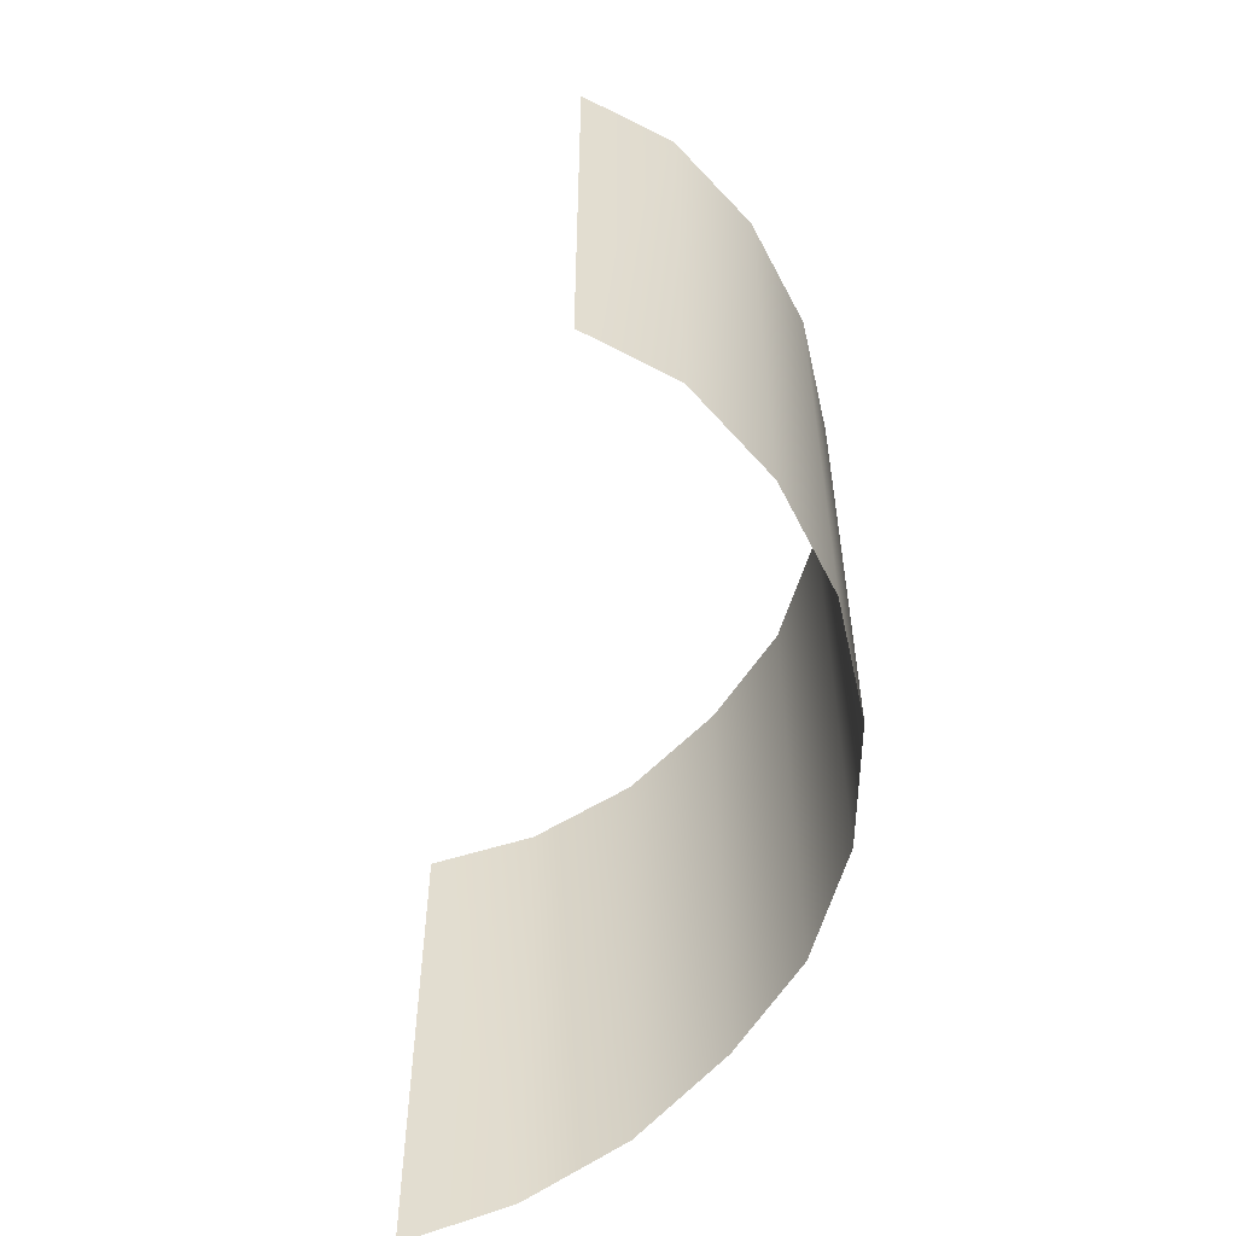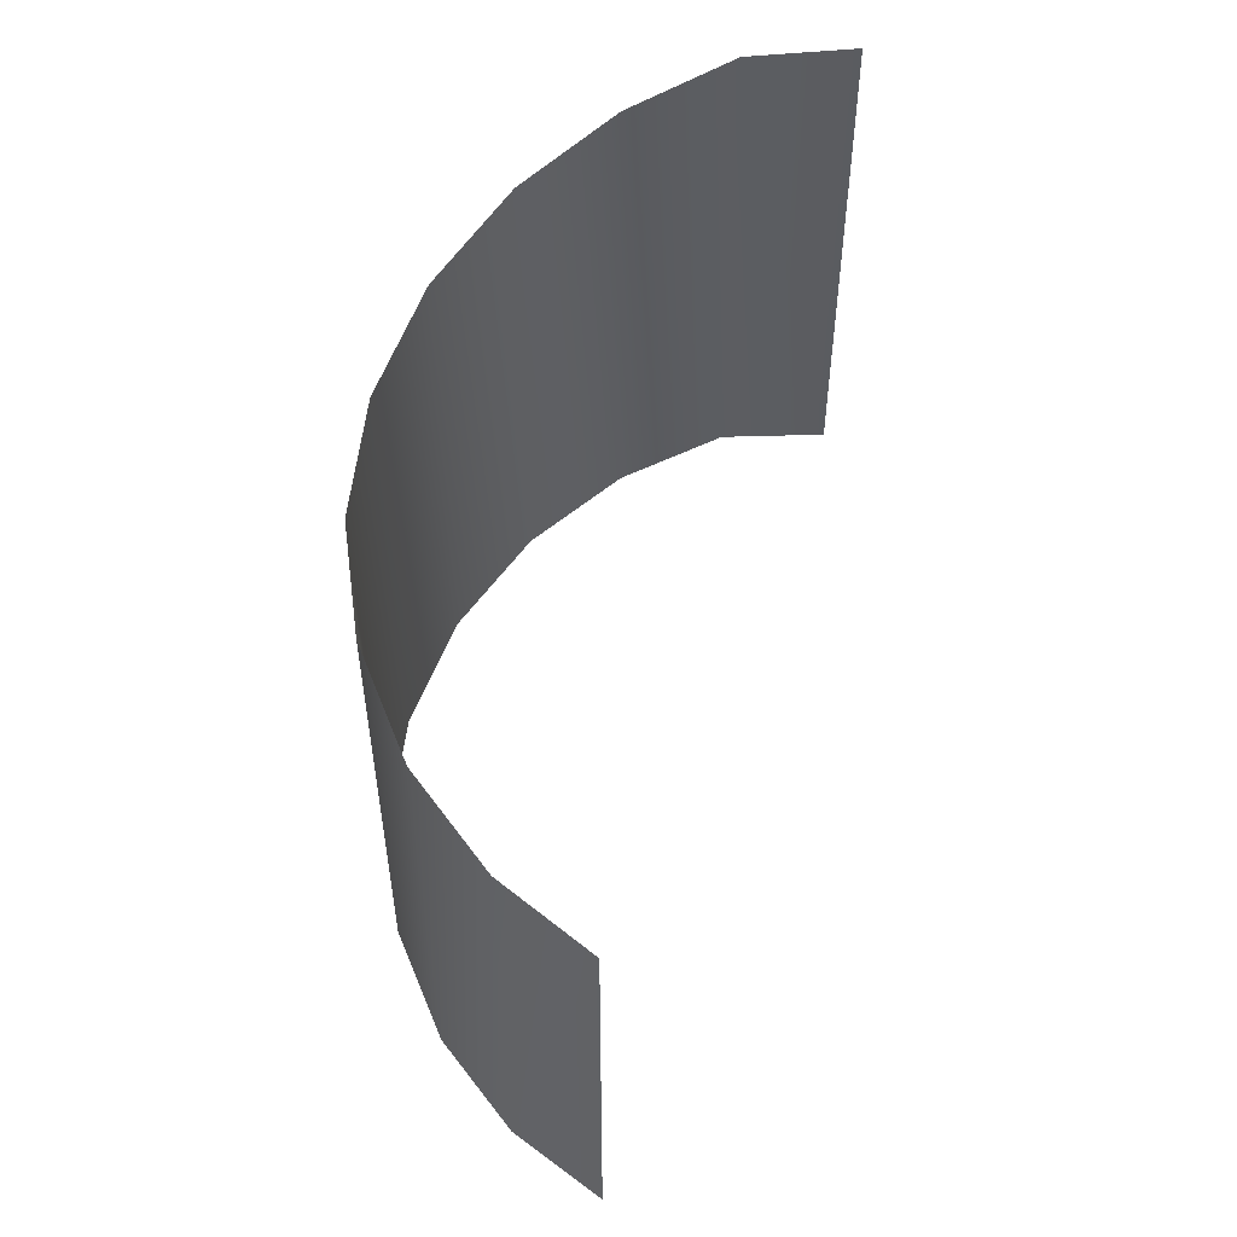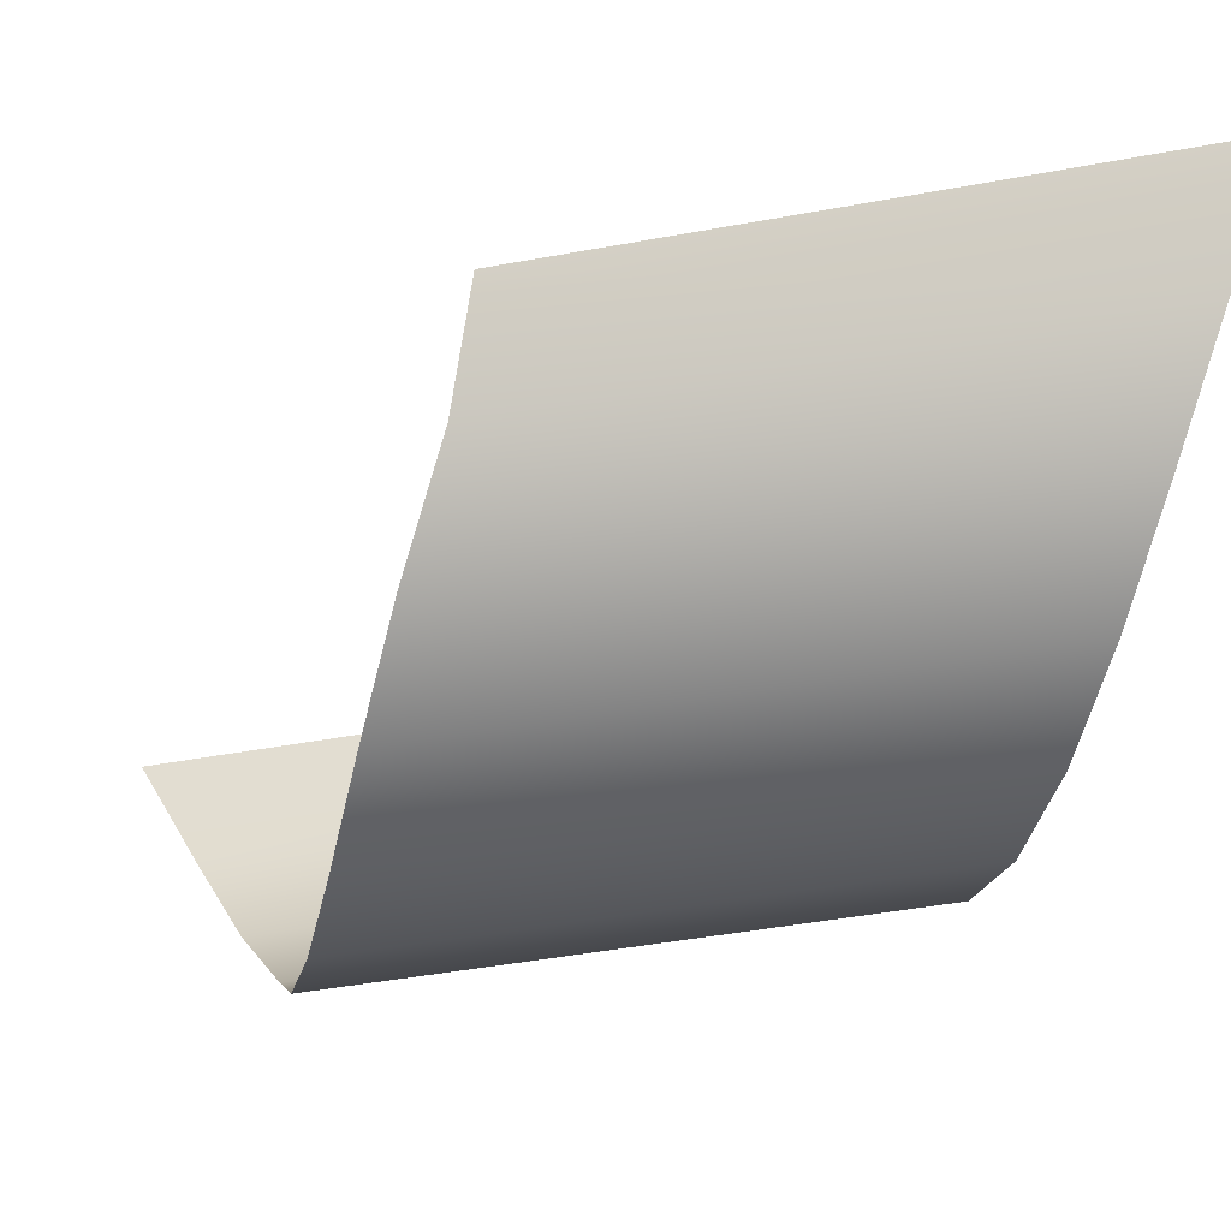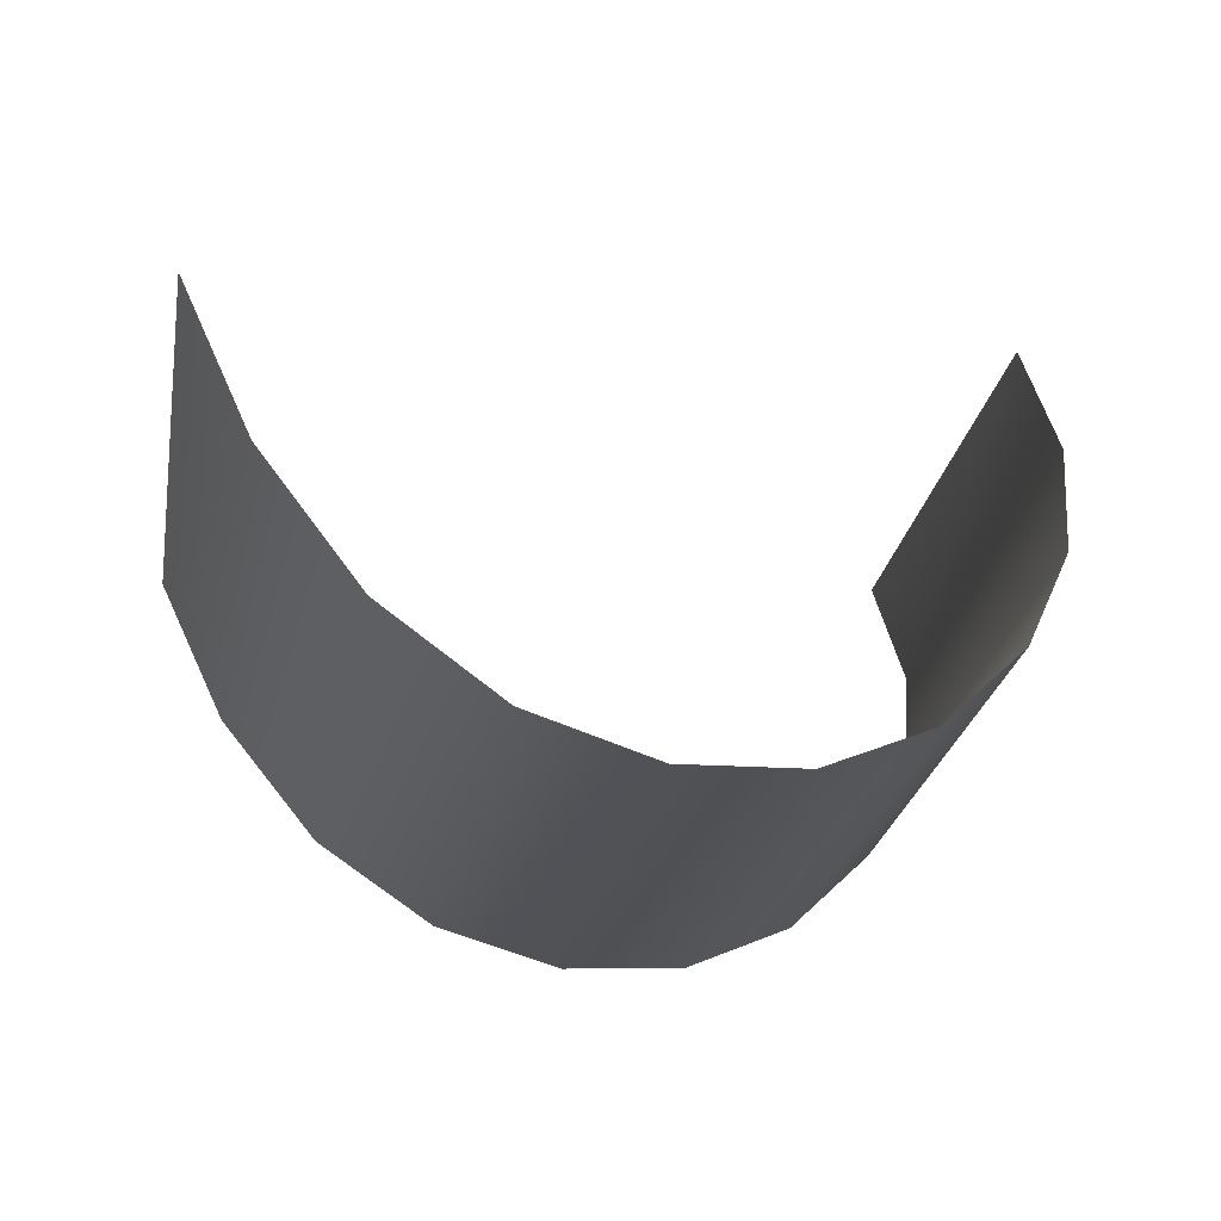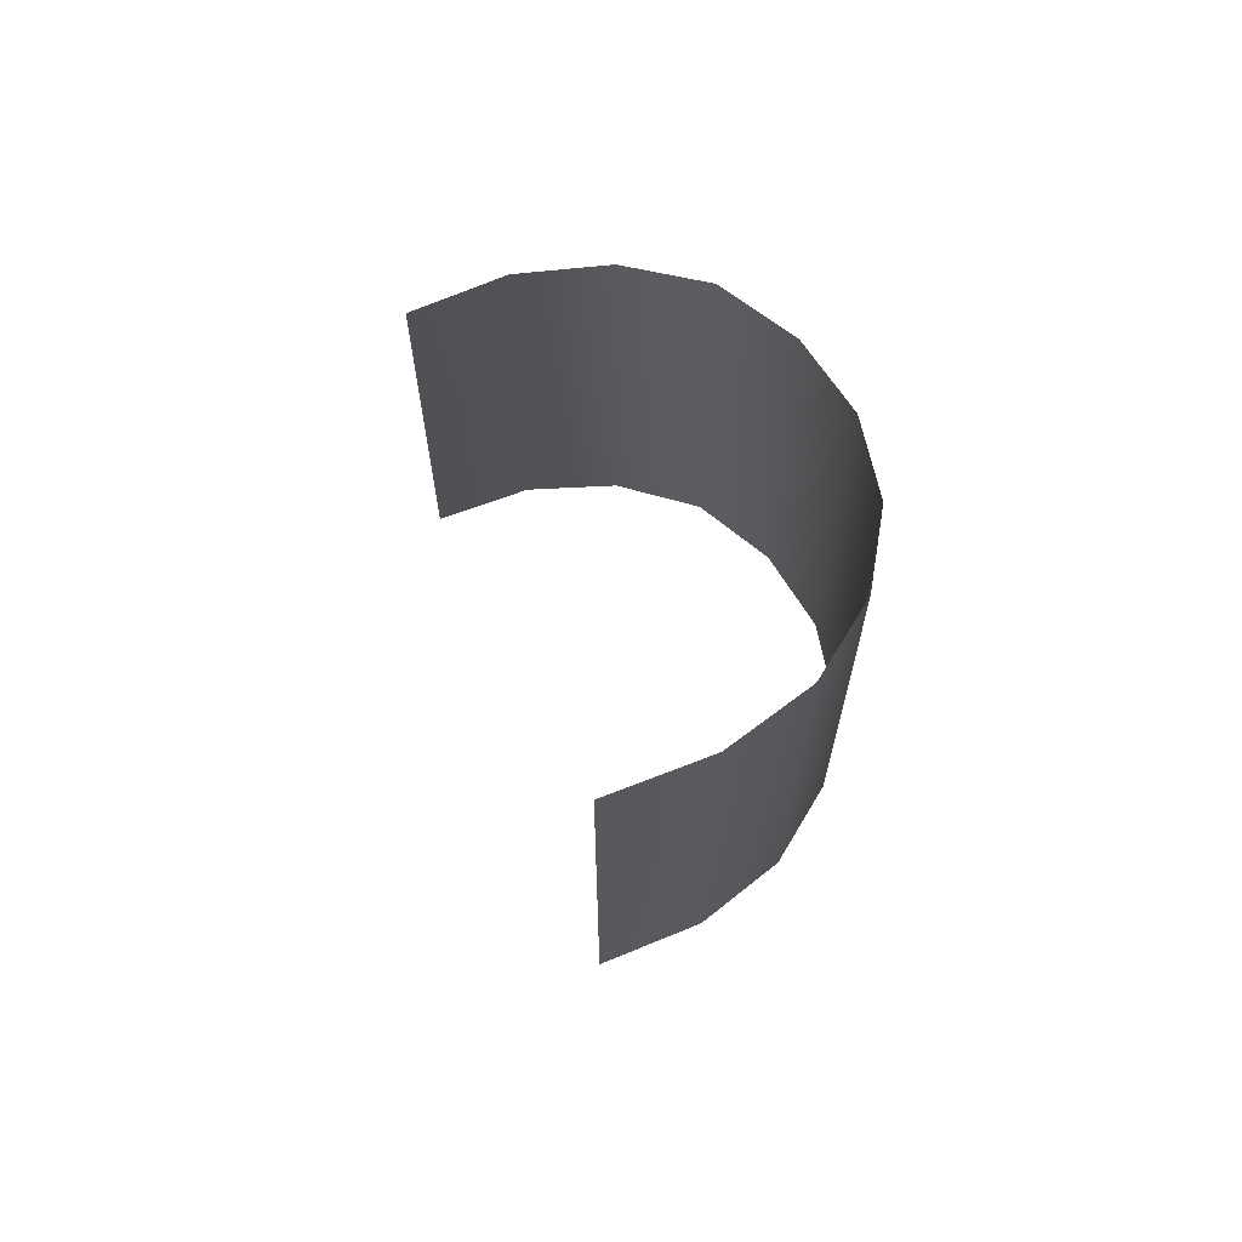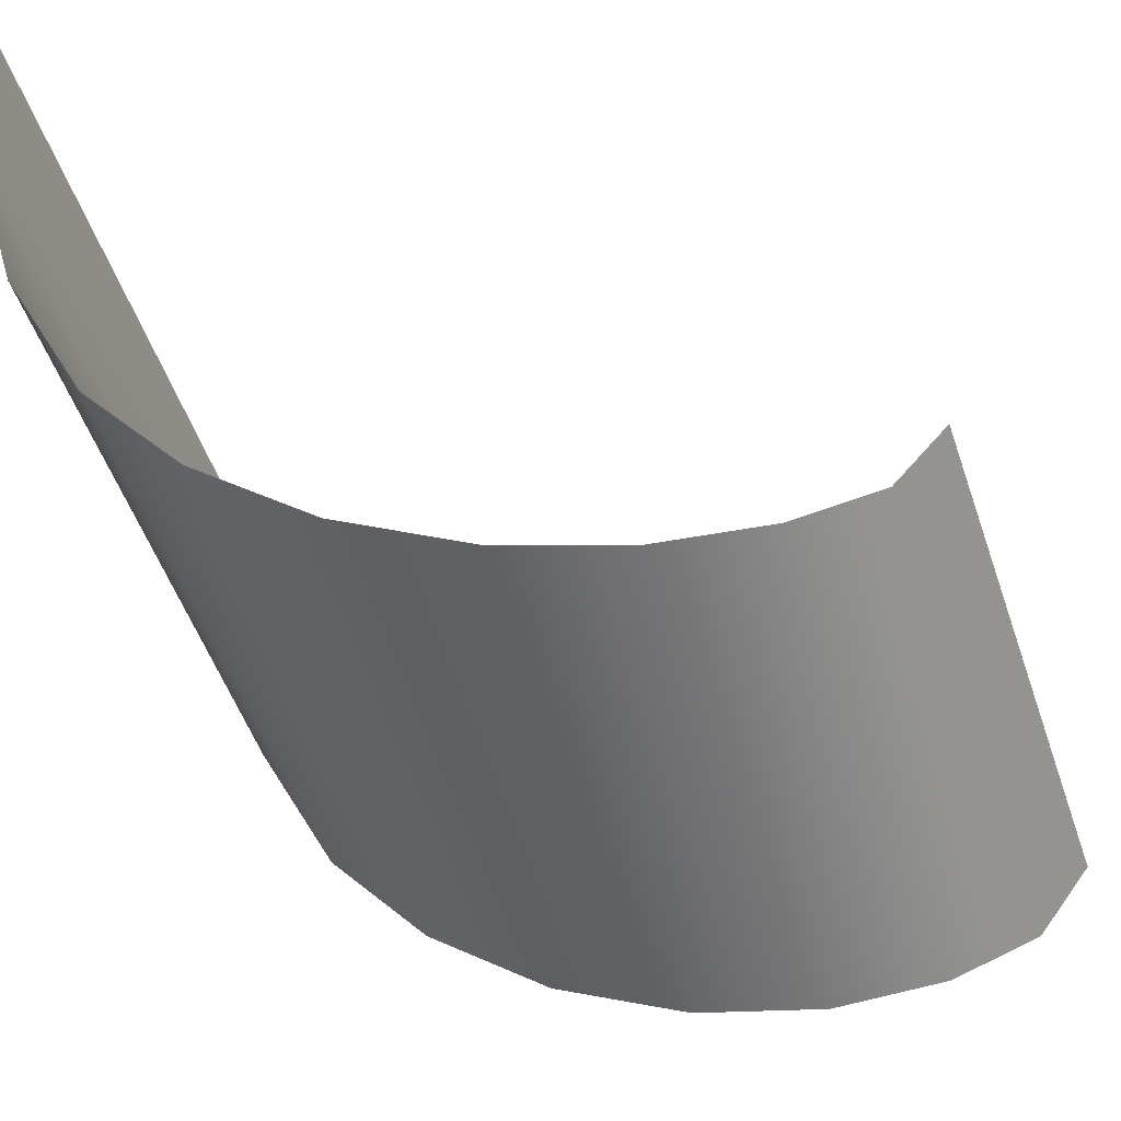
<metadata>
{"format":"obj","ext":"obj","renderer":"f3d","projection":"perspective","resolution":1024,"background":"white","views":[{"elev":-55.4,"azim":94.6,"up":"+Y"},{"elev":53.8,"azim":-52.3,"up":"+Y"},{"elev":-44.8,"azim":102.2,"up":"+Z"},{"elev":-20.8,"azim":171.7,"up":"+Z"},{"elev":68.9,"azim":91.3,"up":"+Y"},{"elev":-50.8,"azim":18.4,"up":"+Z"}]}
</metadata>
<code>
g pCylinder2
v 0.9511 -0.5238 -0.309
v 0.9511 1 -0.309
v 0.809 0.9201 -0.5878
v 0.809 -0.6037 -0.5878
v 0.5878 0.7692 -0.809
v 0.5878 -0.7545 -0.809
v 0.309 0.621 -0.9511
v 0.309 -0.9028 -0.9511
v -0 0.4766 -1
v -0 -1.047 -1
v -0.309 0.3387 -0.9511
v -0.309 -1.185 -0.9511
v -0.5878 0.2116 -0.809
v -0.5878 -1.312 -0.809
v -0.809 0.1042 -0.5878
v -0.809 -1.42 -0.5878
v -0.9511 -0.05498 -0.309
v -0.9511 -1.579 -0.309
v -1 -0.2142 0
v -1 -1.738 0
v -0.9511 -0.3733 0.309
v -0.9511 -1.897 0.309
g pCylinder2_0
f 3 2 1
f 4 3 1
f 5 3 4
f 6 5 4
f 7 5 6
f 8 7 6
f 9 7 8
f 10 9 8
f 11 9 10
f 12 11 10
f 13 11 12
f 14 13 12
f 15 13 14
f 16 15 14
f 17 15 16
f 18 17 16
f 19 17 18
f 20 19 18
f 21 19 20
f 22 21 20

</code>
